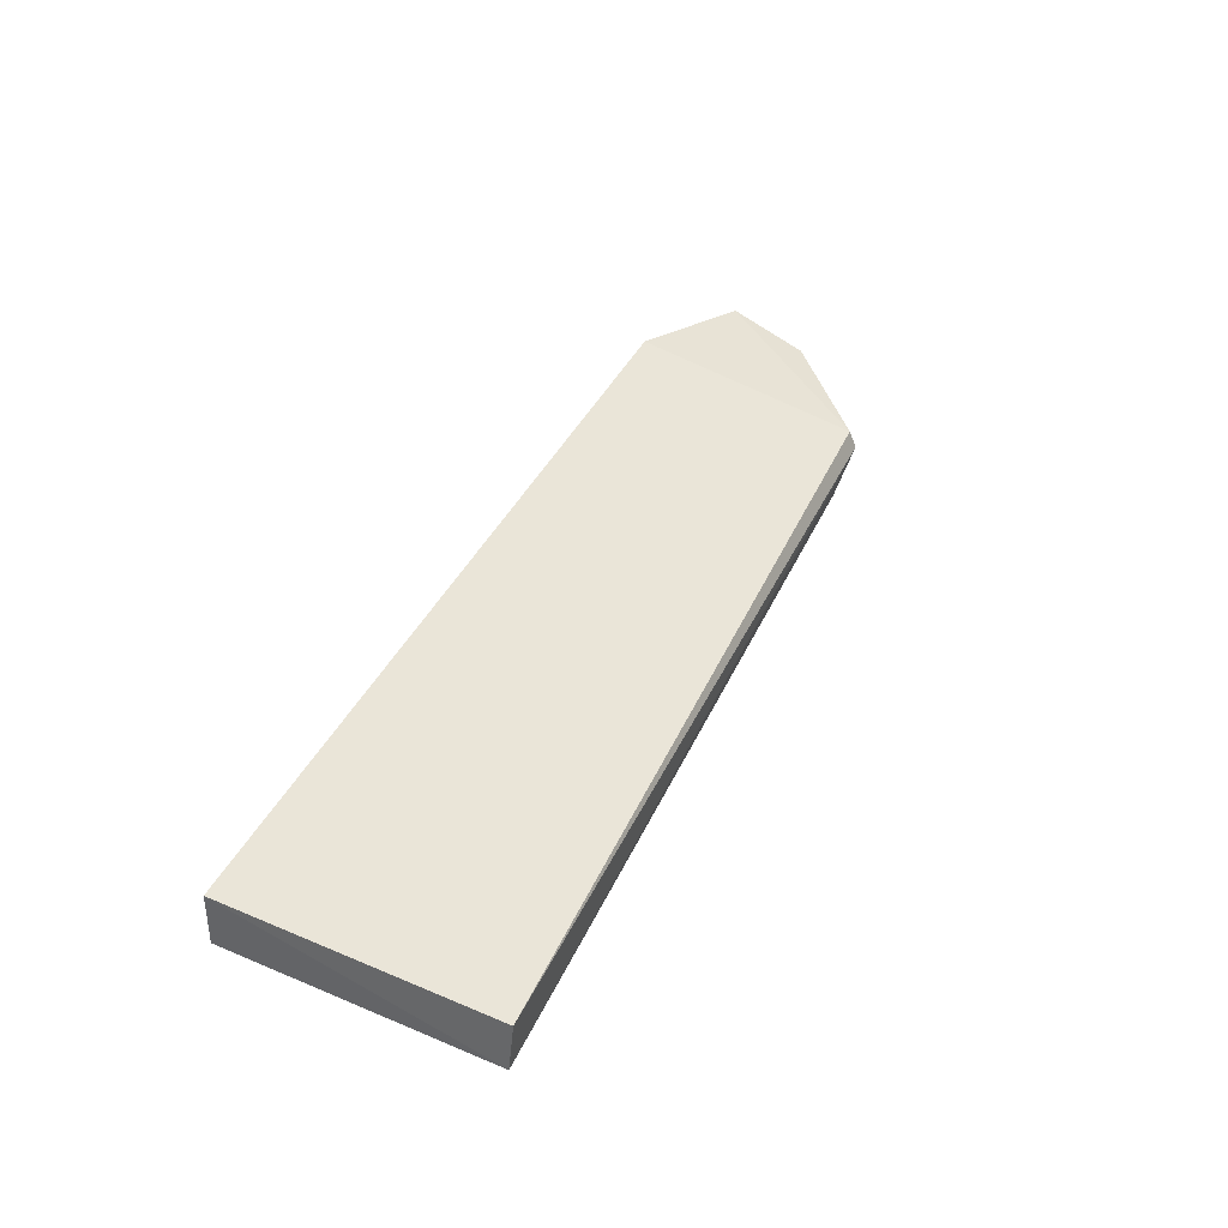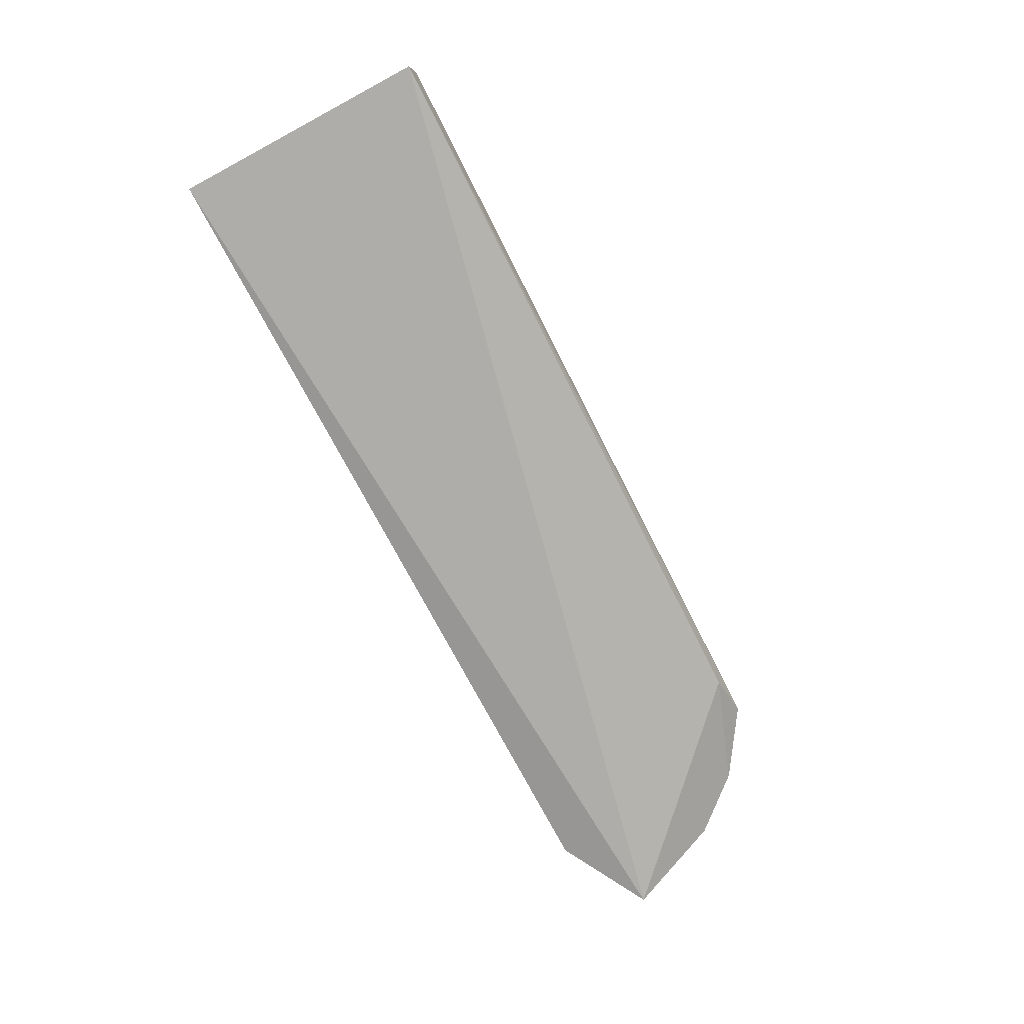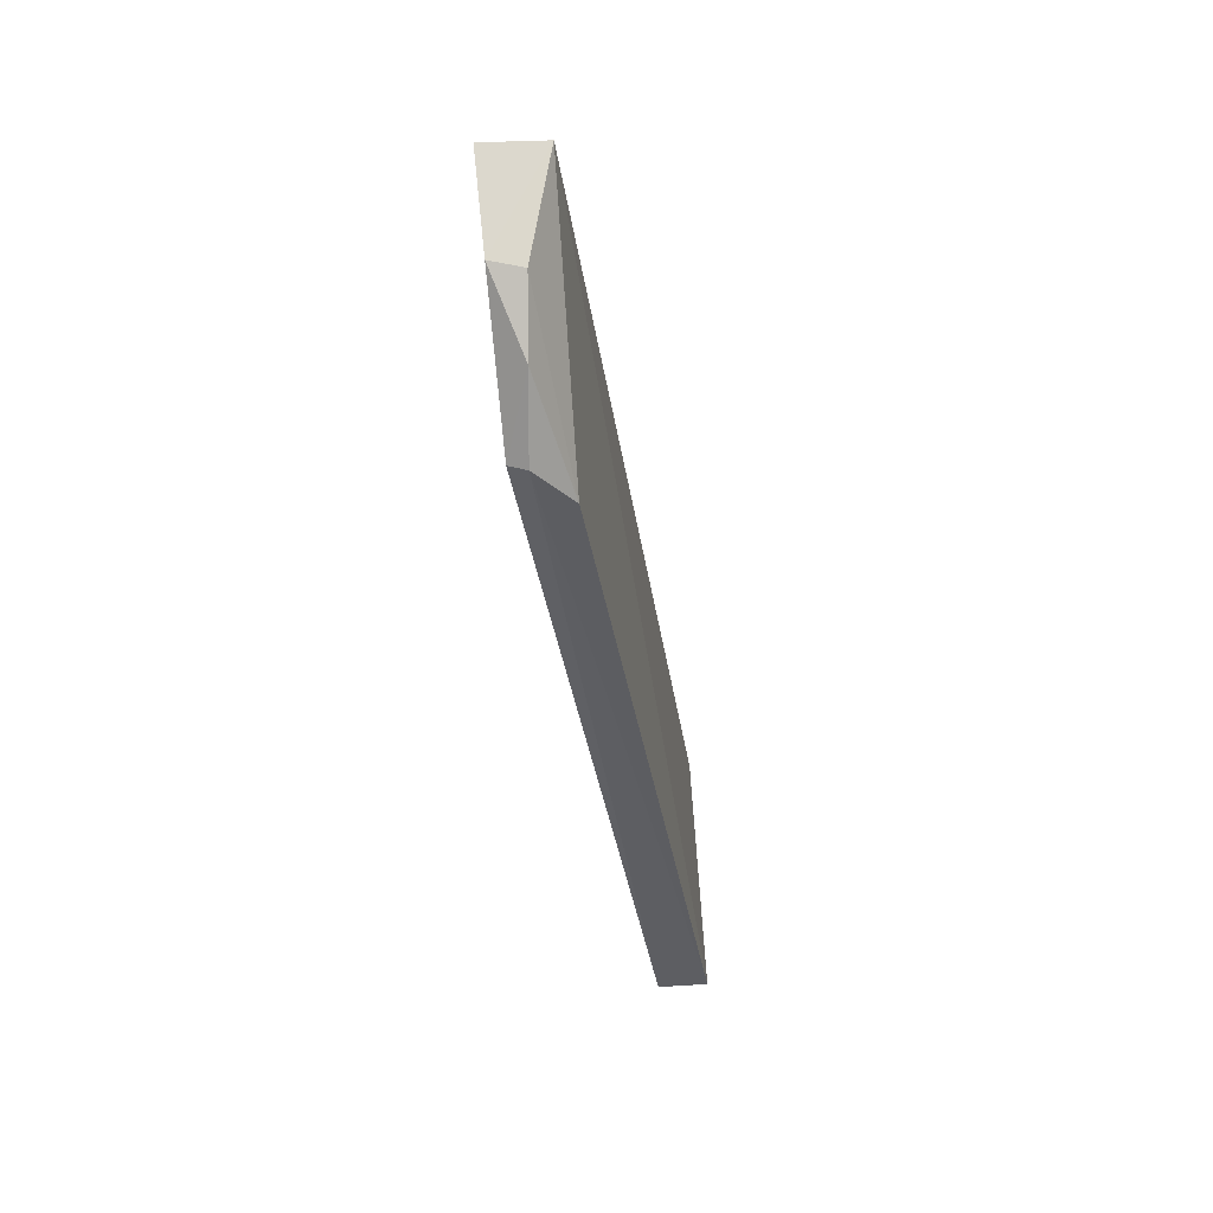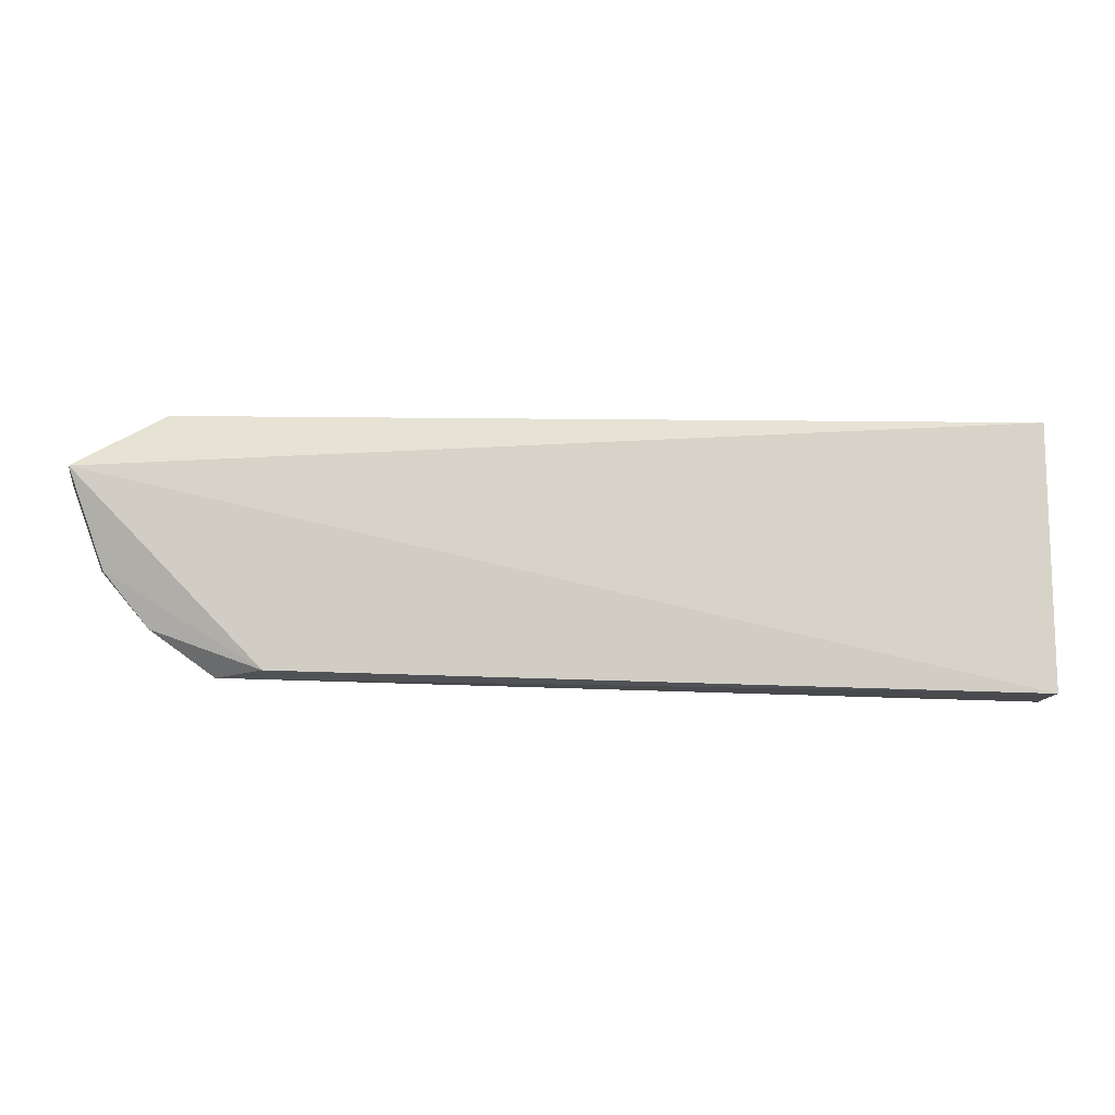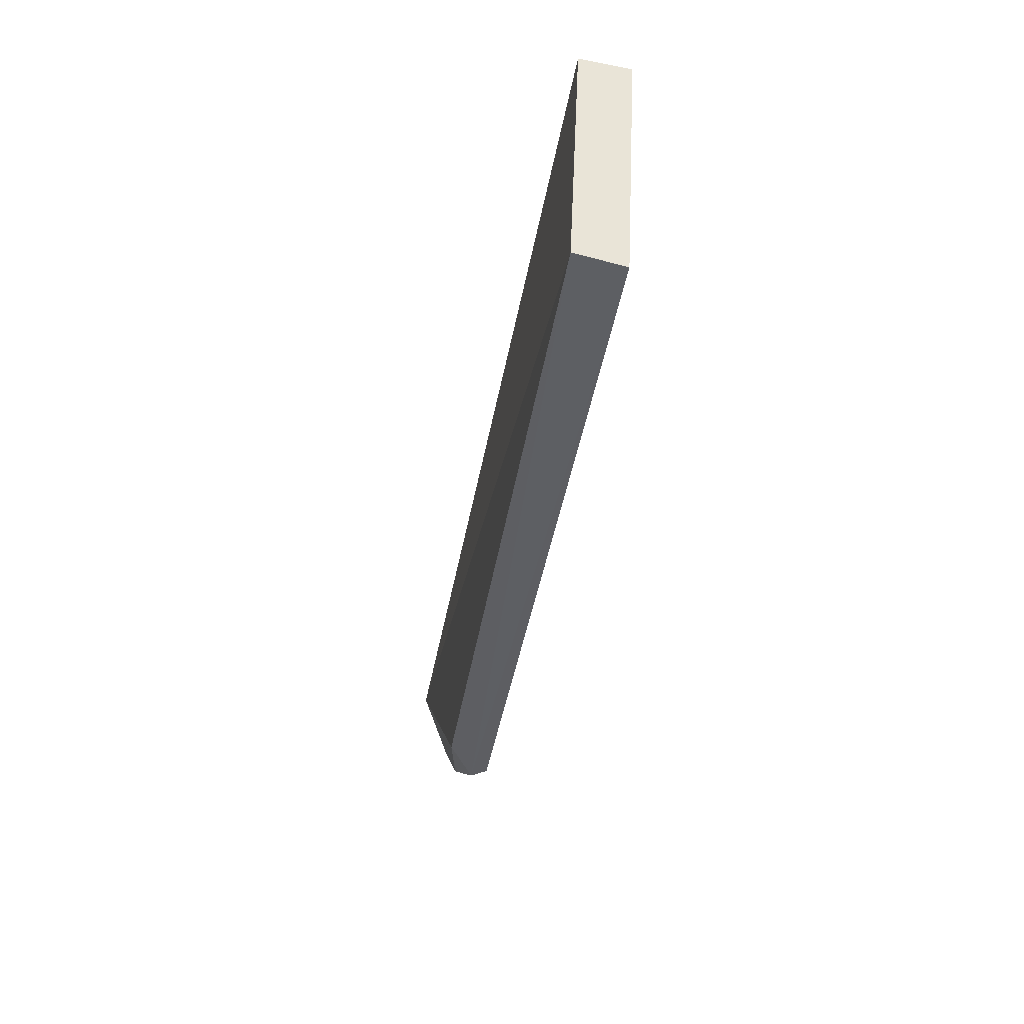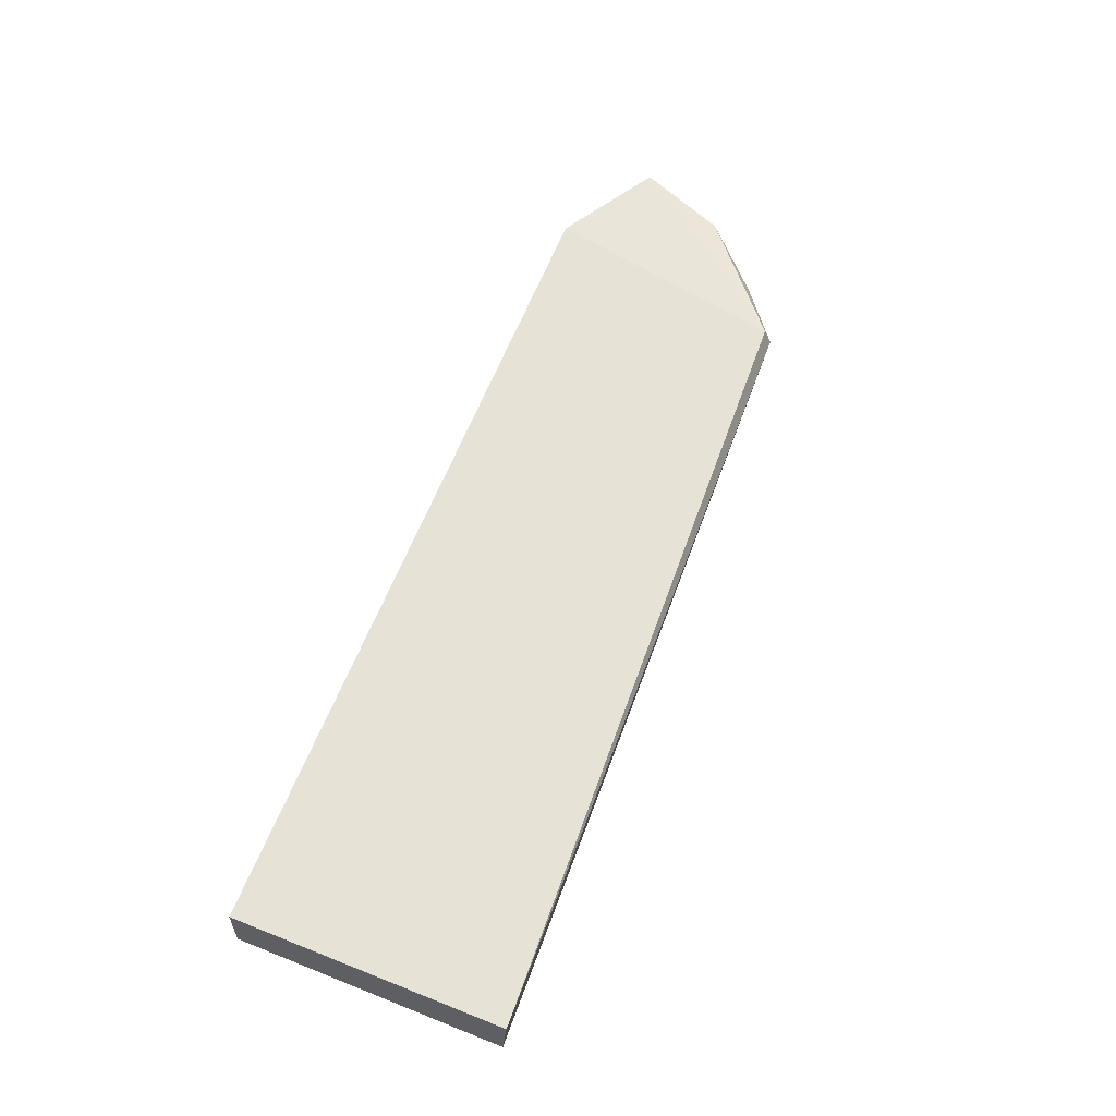
<metadata>
{"format":"obj","ext":"obj","renderer":"f3d","projection":"perspective","resolution":1024,"background":"white","views":[{"elev":42.7,"azim":-64.8,"up":"+Z"},{"elev":-77.9,"azim":-61.6,"up":"+Z"},{"elev":-37.1,"azim":99.3,"up":"+Y"},{"elev":-10.5,"azim":178.6,"up":"+Y"},{"elev":-41.2,"azim":-99.0,"up":"+Y"},{"elev":63.1,"azim":-68.3,"up":"+Z"}]}
</metadata>
<code>
v 0.1259 -0.09116 0.008624
v 0.1329 -0.09491 0.0079
v 0.1323 -0.09477 0.004143
v 0.07209 -0.09134 0.005564
v 0.07258 -0.1086 0.007958
v 0.1265 -0.09137 0.005097
v 0.1233 -0.1069 0.007905
v 0.07245 -0.09118 0.00886
v 0.07218 -0.1084 0.004775
v 0.1302 -0.101 0.00566
v 0.1234 -0.1074 0.00678
v 0.1307 -0.1007 0.007597
v 0.1203 -0.1072 0.004914
v 0.1274 -0.1045 0.006092
f 6 3 4
f 6 4 1
f 6 1 2
f 6 2 3
f 7 2 1
f 8 1 4
f 8 7 1
f 8 5 7
f 9 4 3
f 9 8 4
f 9 5 8
f 11 7 5
f 11 5 9
f 12 10 3
f 12 3 2
f 12 2 7
f 13 11 9
f 13 9 3
f 13 3 10
f 14 10 12
f 14 13 10
f 14 11 13
f 14 12 7
f 14 7 11

</code>
